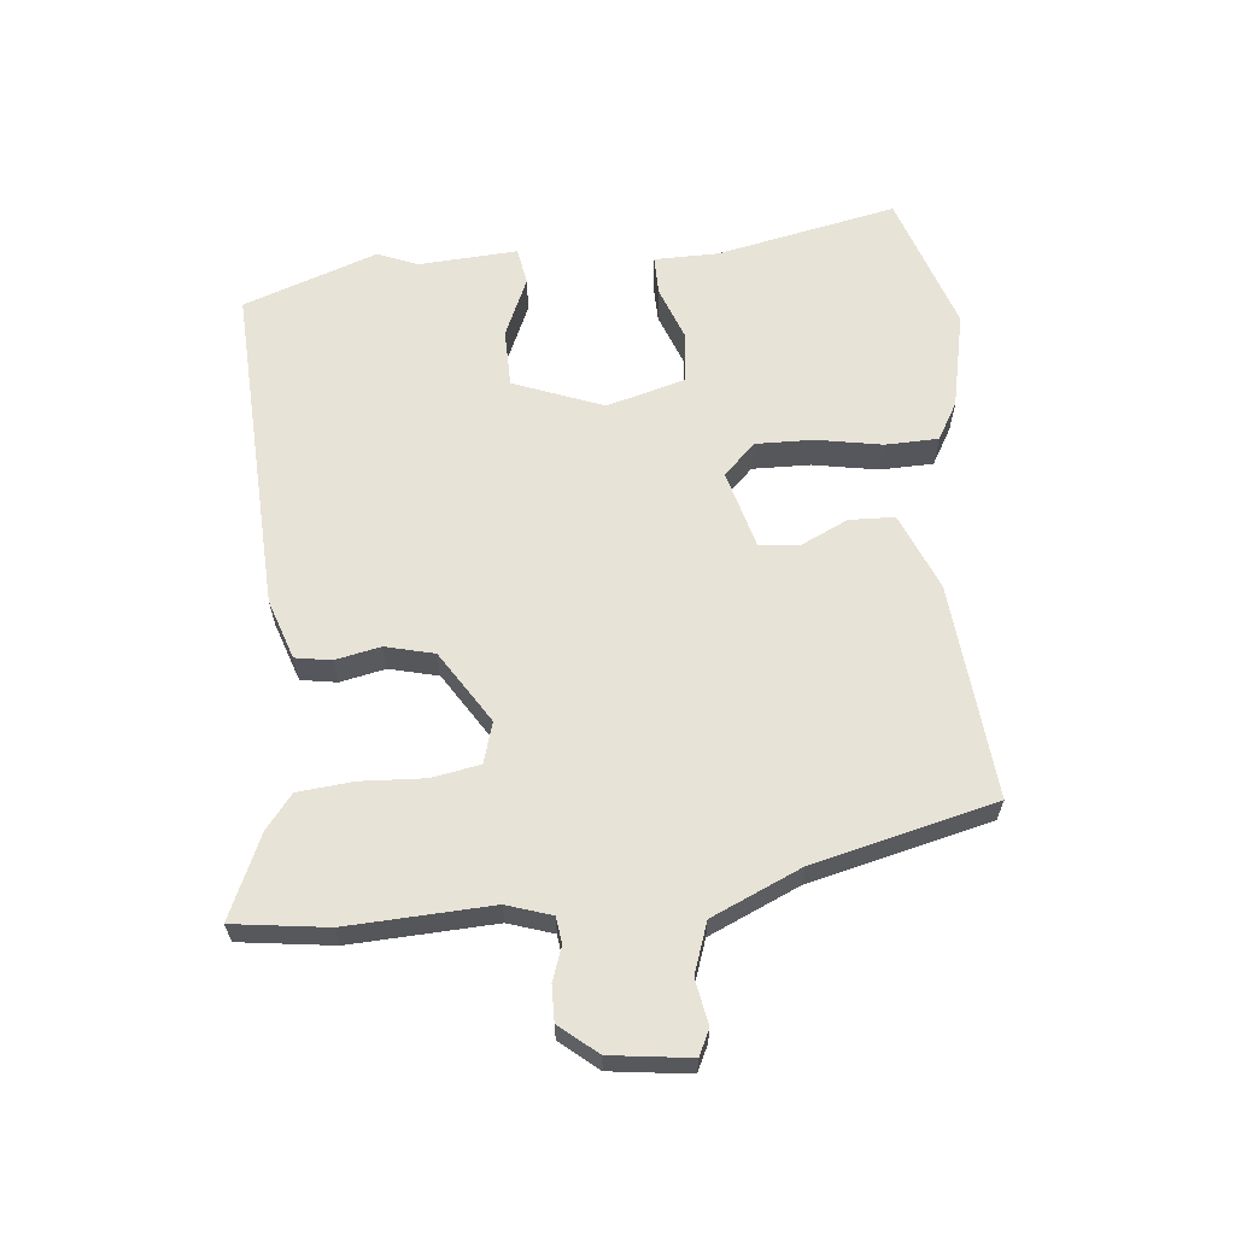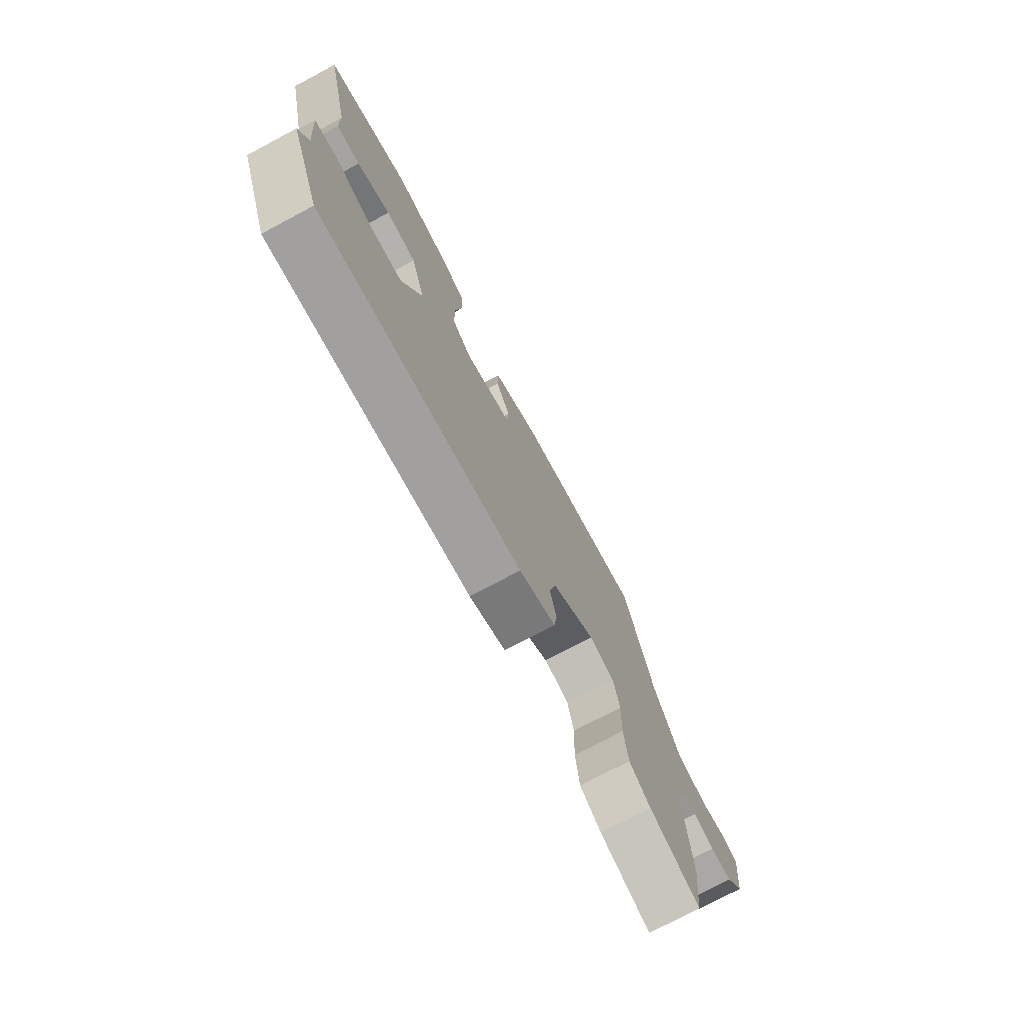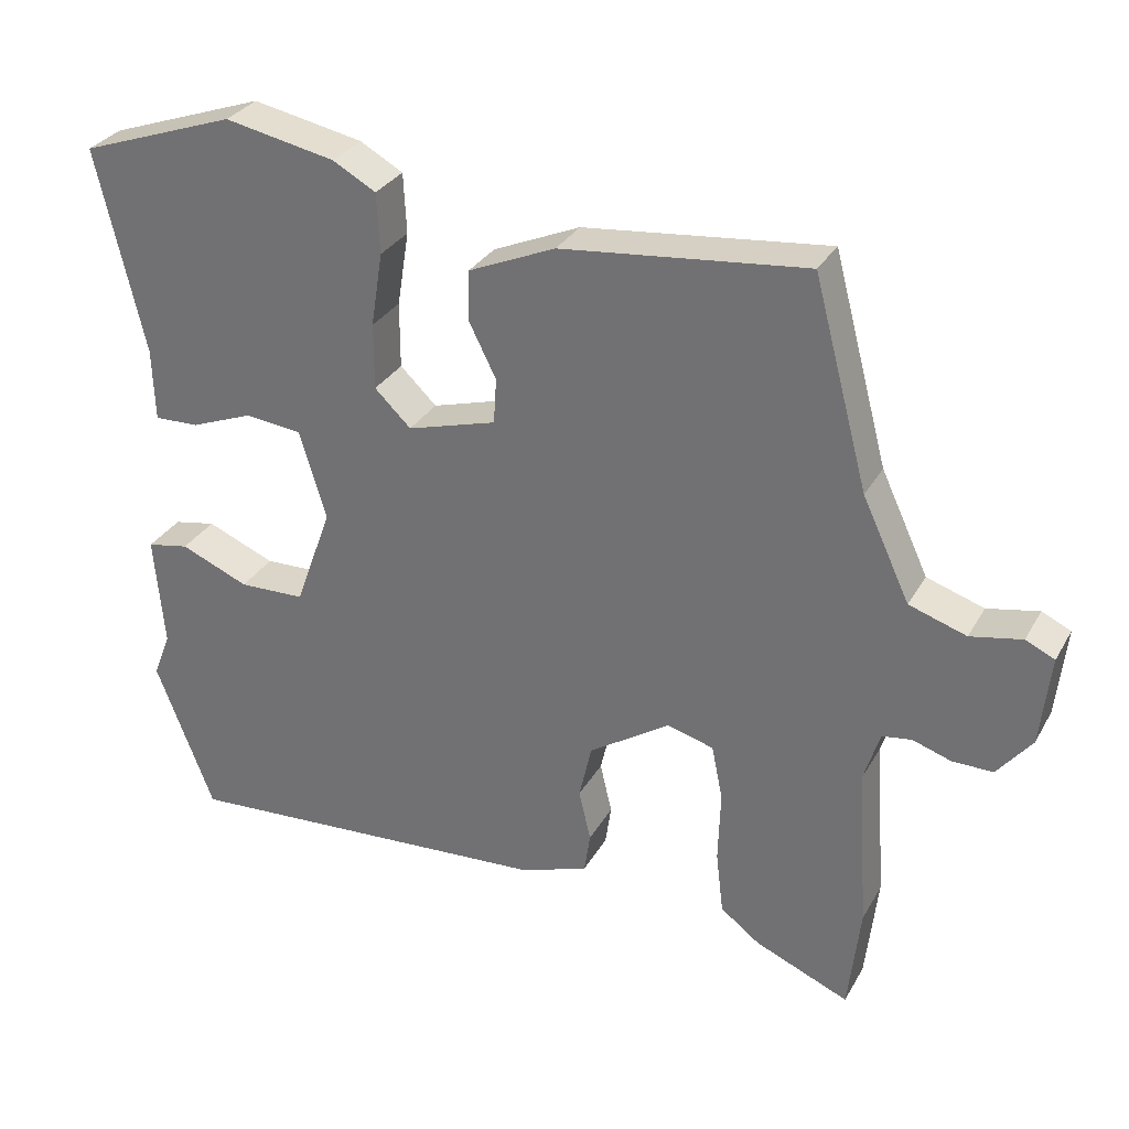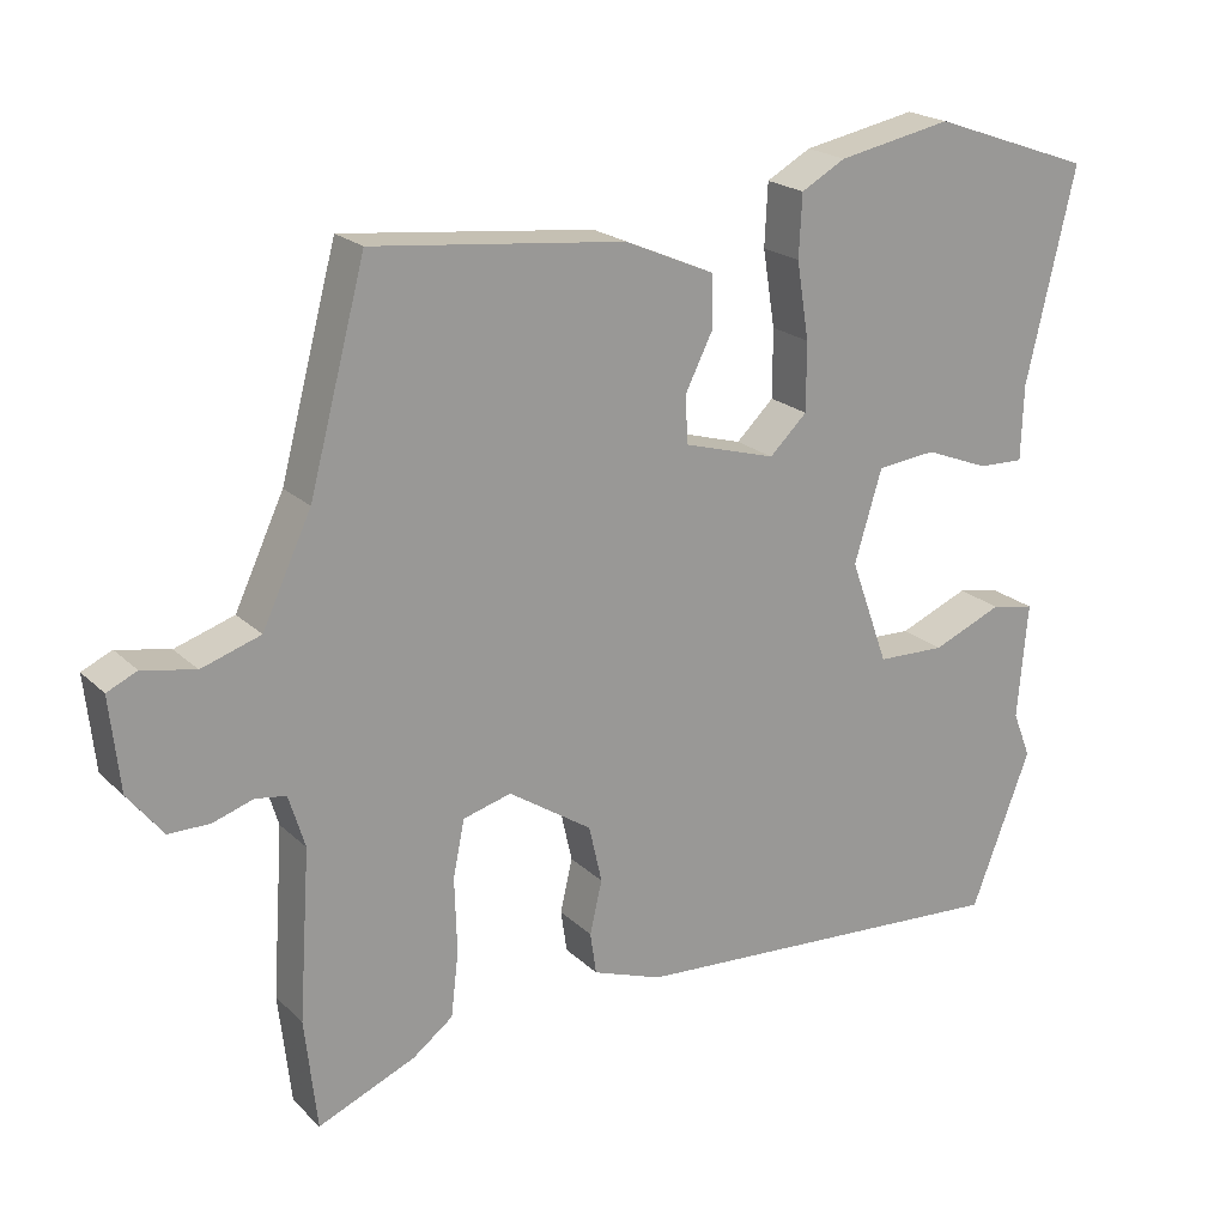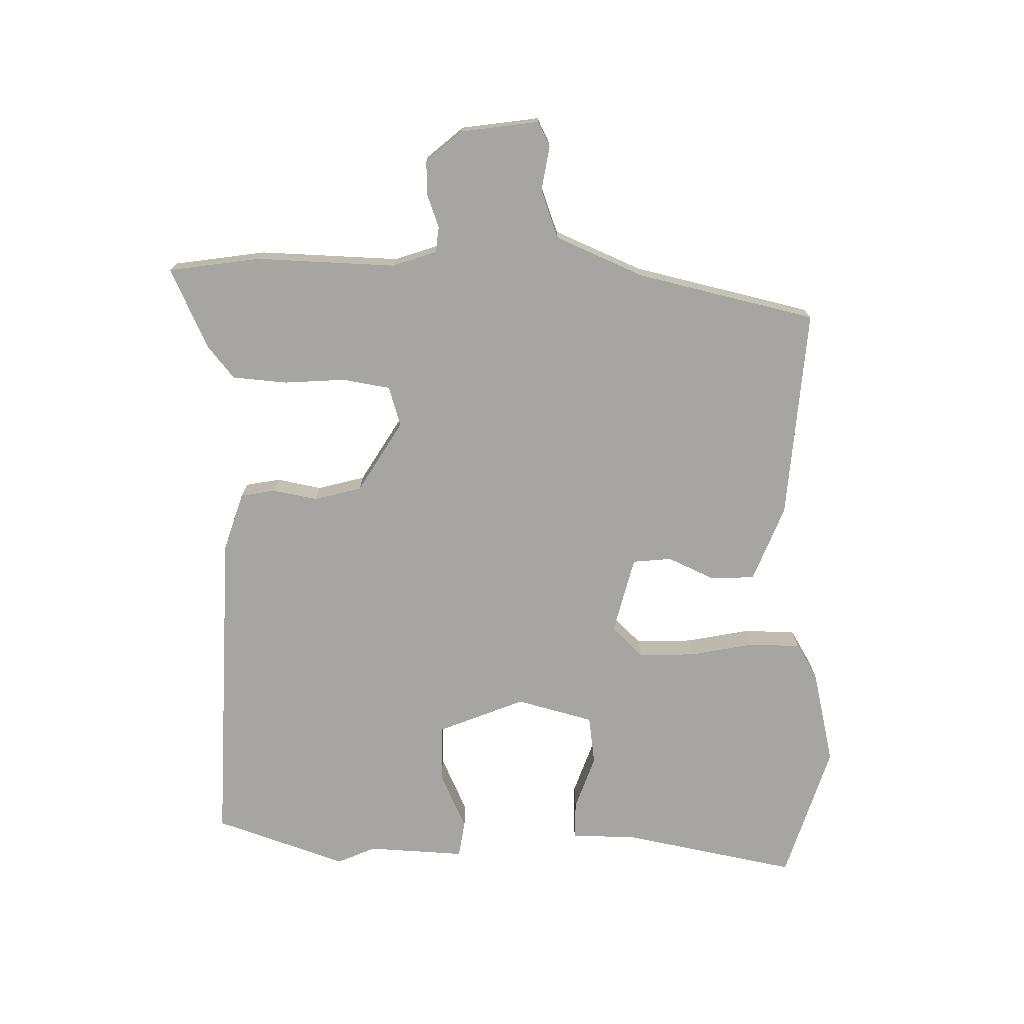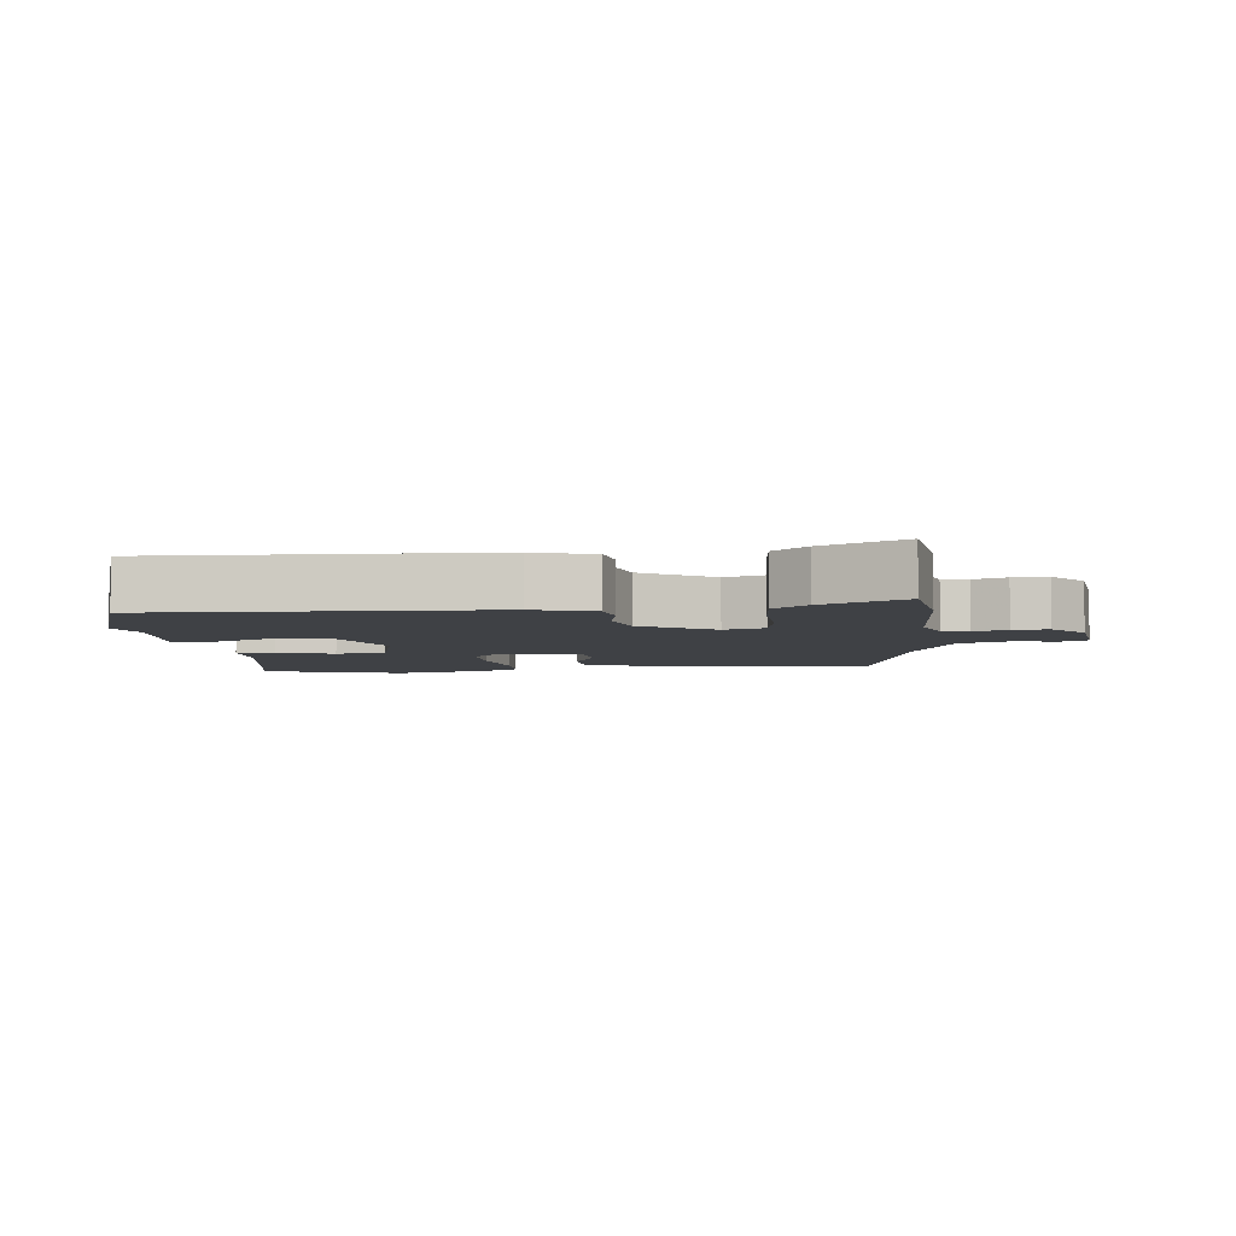
<metadata>
{"format":"obj","ext":"obj","renderer":"f3d","projection":"perspective","resolution":1024,"background":"white","views":[{"elev":62.4,"azim":-94.4,"up":"+Y"},{"elev":-75.1,"azim":118.0,"up":"+Z"},{"elev":30.8,"azim":-155.0,"up":"+Z"},{"elev":20.9,"azim":-32.0,"up":"+Z"},{"elev":-73.9,"azim":-89.0,"up":"+Y"},{"elev":-5.4,"azim":-171.8,"up":"+Y"}]}
</metadata>
<code>
v 0.567 0.07 -0.325
v 0.489 0.07 -0.529
v -0.02 0.07 -0.494
v -0.111 0.07 -0.461
v -0.119 0.07 -0.406
v -0.103 0.07 -0.337
v -0.12 0.07 -0.262
v -0.229 0.07 -0.19
v -0.292 0.07 -0.207
v -0.307 0.07 -0.281
v -0.304 0.07 -0.378
v -0.314 0.07 -0.463
v -0.367 0.07 -0.503
v -0.494 0.07 -0.556
v -0.51 0.07 -0.412
v -0.495 0.07 -0.192
v -0.516 0.07 -0.123
v -0.556 0.07 -0.117
v -0.608 0.07 -0.134
v -0.662 0.07 -0.134
v -0.708 0.07 -0.076
v -0.721 0.07 0.046
v -0.682 0.07 0.064
v -0.613 0.07 0.05
v -0.536 0.07 0.075
v -0.472 0.07 0.211
v -0.398 0.07 0.488
v -0.069 0.07 0.452
v 0.048 0.07 0.401
v 0.049 0.07 0.332
v 0.013 0.07 0.26
v 0.017 0.07 0.199
v 0.137 0.07 0.164
v 0.186 0.07 0.211
v 0.186 0.07 0.3
v 0.17 0.07 0.4
v 0.174 0.07 0.481
v 0.232 0.07 0.513
v 0.381 0.07 0.542
v 0.592 0.07 0.468
v 0.528 0.07 0.192
v 0.525 0.07 0.094
v 0.465 0.07 0.096
v 0.381 0.07 0.129
v 0.304 0.07 0.121
v 0.268 0.07 0.002
v 0.318 0.07 -0.136
v 0.407 0.07 -0.139
v 0.499 0.07 -0.101
v 0.556 0.07 -0.112
v 0.543 0.07 -0.264
v 0.567 0 -0.325
v 0.489 0 -0.529
v -0.02 0 -0.494
v -0.111 0 -0.461
v -0.119 0 -0.406
v -0.103 0 -0.337
v -0.12 0 -0.262
v -0.229 0 -0.19
v -0.292 0 -0.207
v -0.307 0 -0.281
v -0.304 0 -0.378
v -0.314 0 -0.463
v -0.367 0 -0.503
v -0.494 0 -0.556
v -0.51 0 -0.412
v -0.495 0 -0.192
v -0.516 0 -0.123
v -0.556 0 -0.117
v -0.608 0 -0.134
v -0.662 0 -0.134
v -0.708 0 -0.076
v -0.721 0 0.046
v -0.682 0 0.064
v -0.613 0 0.05
v -0.536 0 0.075
v -0.472 0 0.211
v -0.398 0 0.488
v -0.069 0 0.452
v 0.048 0 0.401
v 0.049 0 0.332
v 0.013 0 0.26
v 0.017 0 0.199
v 0.137 0 0.164
v 0.186 0 0.211
v 0.186 0 0.3
v 0.17 0 0.4
v 0.174 0 0.481
v 0.232 0 0.513
v 0.381 0 0.542
v 0.592 0 0.468
v 0.528 0 0.192
v 0.525 0 0.094
v 0.465 0 0.096
v 0.381 0 0.129
v 0.304 0 0.121
v 0.268 0 0.002
v 0.318 0 -0.136
v 0.407 0 -0.139
v 0.499 0 -0.101
v 0.556 0 -0.112
v 0.543 0 -0.264
f 48 49 50 51
f 4 5 6
f 3 4 6
f 2 3 6
f 1 2 6
f 51 1 6
f 48 51 6
f 47 48 6
f 46 47 6 7
f 45 46 7 8
f 41 42 43 44
f 41 44 45
f 40 41 45
f 39 40 45
f 38 39 45
f 37 38 45
f 36 37 45
f 35 36 45
f 34 35 45
f 33 34 45 8
f 29 30 31
f 28 29 31
f 27 28 31
f 26 27 31
f 25 26 31 32
f 33 8 9
f 32 33 9
f 25 32 9
f 24 25 9
f 22 23 24
f 21 22 24
f 20 21 24
f 19 20 24
f 18 19 24
f 14 15 16
f 13 14 16
f 12 13 16
f 11 12 16
f 10 11 16
f 10 16 17
f 9 10 17
f 24 9 17
f 17 18 24
f 102 101 100 99
f 57 56 55
f 57 55 54
f 57 54 53
f 57 53 52
f 57 52 102
f 57 102 99
f 57 99 98
f 58 57 98 97
f 59 58 97 96
f 95 94 93 92
f 96 95 92
f 96 92 91
f 96 91 90
f 96 90 89
f 96 89 88
f 96 88 87
f 96 87 86
f 96 86 85
f 59 96 85 84
f 82 81 80
f 82 80 79
f 82 79 78
f 82 78 77
f 83 82 77 76
f 60 59 84
f 60 84 83
f 60 83 76
f 60 76 75
f 75 74 73
f 75 73 72
f 75 72 71
f 75 71 70
f 75 70 69
f 67 66 65
f 67 65 64
f 67 64 63
f 67 63 62
f 67 62 61
f 68 67 61
f 68 61 60
f 68 60 75
f 75 69 68
f 1 52 53 2
f 2 53 54 3
f 3 54 55 4
f 4 55 56 5
f 5 56 57 6
f 6 57 58 7
f 7 58 59 8
f 8 59 60 9
f 9 60 61 10
f 10 61 62 11
f 11 62 63 12
f 12 63 64 13
f 13 64 65 14
f 14 65 66 15
f 15 66 67 16
f 16 67 68 17
f 17 68 69 18
f 18 69 70 19
f 19 70 71 20
f 20 71 72 21
f 21 72 73 22
f 22 73 74 23
f 23 74 75 24
f 24 75 76 25
f 25 76 77 26
f 26 77 78 27
f 27 78 79 28
f 28 79 80 29
f 29 80 81 30
f 30 81 82 31
f 31 82 83 32
f 32 83 84 33
f 33 84 85 34
f 34 85 86 35
f 35 86 87 36
f 36 87 88 37
f 37 88 89 38
f 38 89 90 39
f 39 90 91 40
f 40 91 92 41
f 41 92 93 42
f 42 93 94 43
f 43 94 95 44
f 44 95 96 45
f 45 96 97 46
f 46 97 98 47
f 47 98 99 48
f 48 99 100 49
f 49 100 101 50
f 50 101 102 51
f 51 102 52 1

</code>
